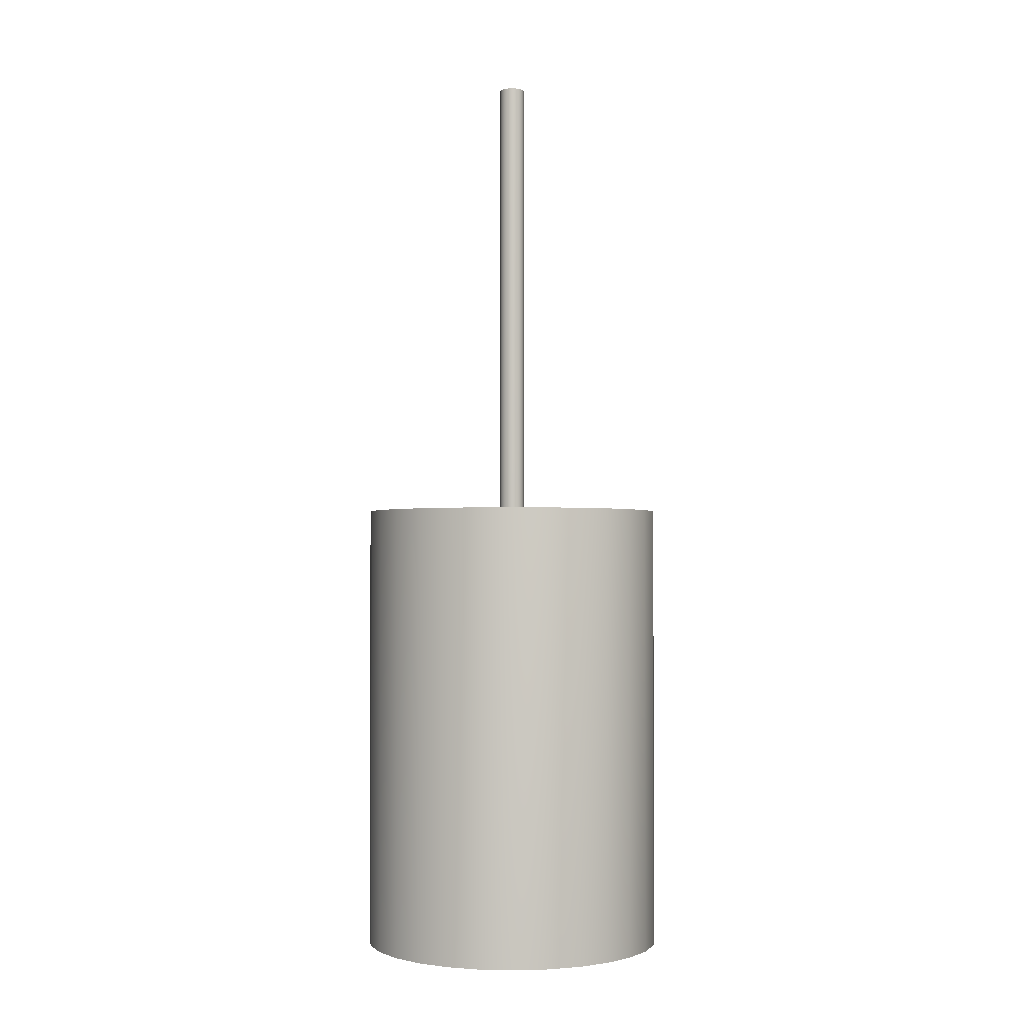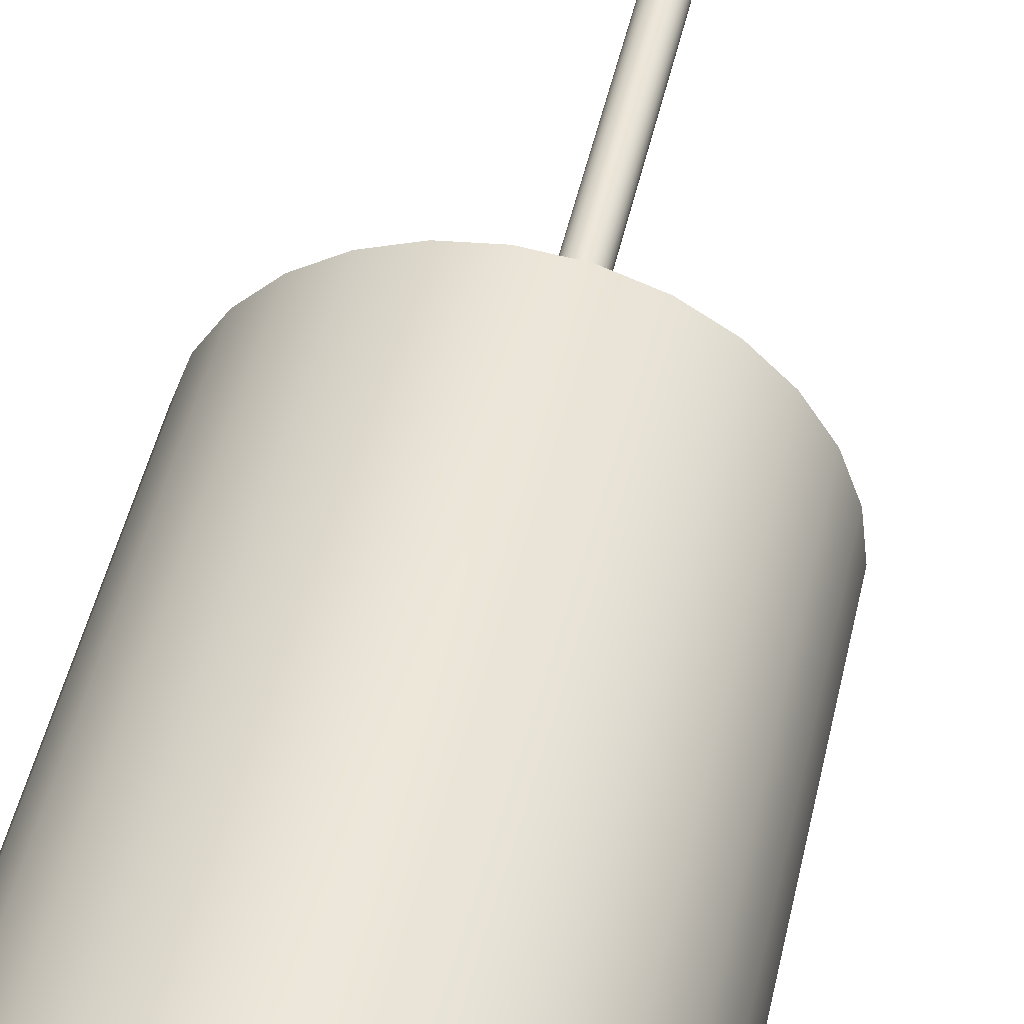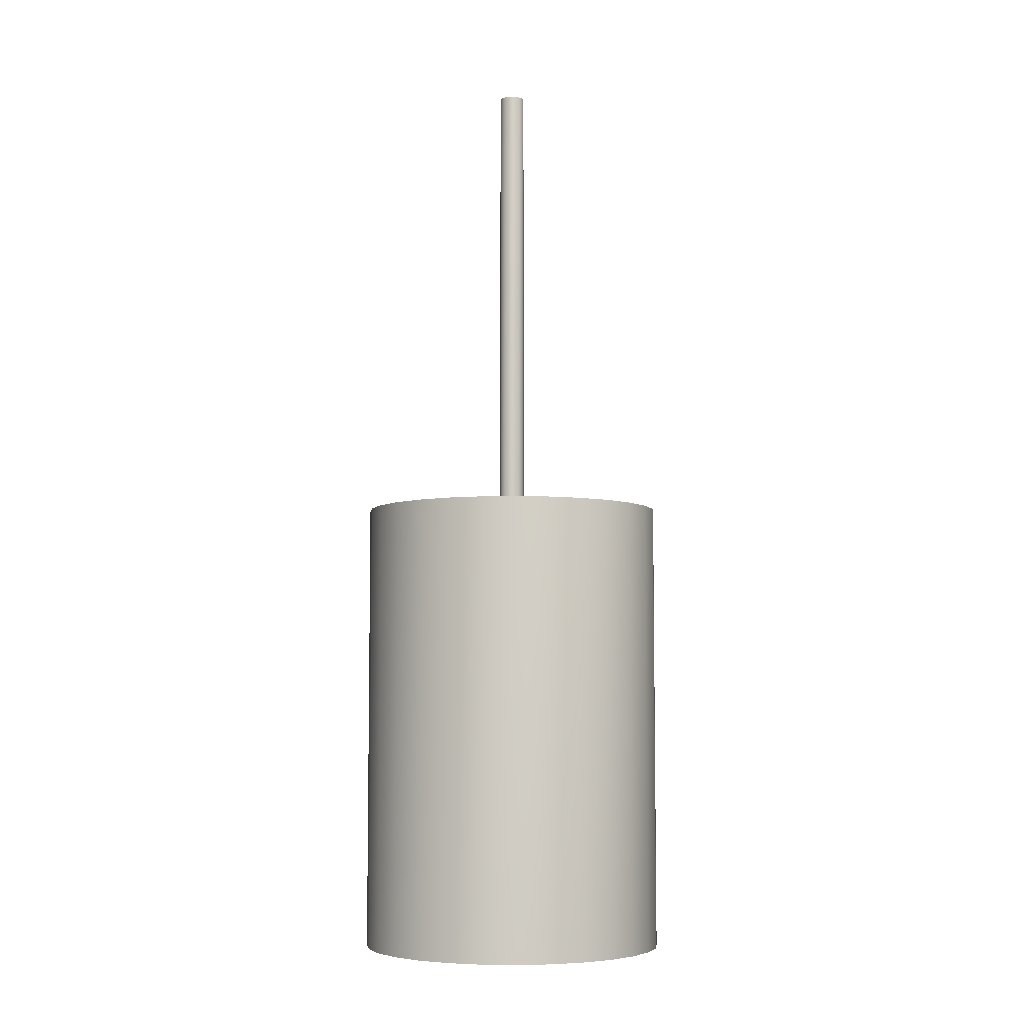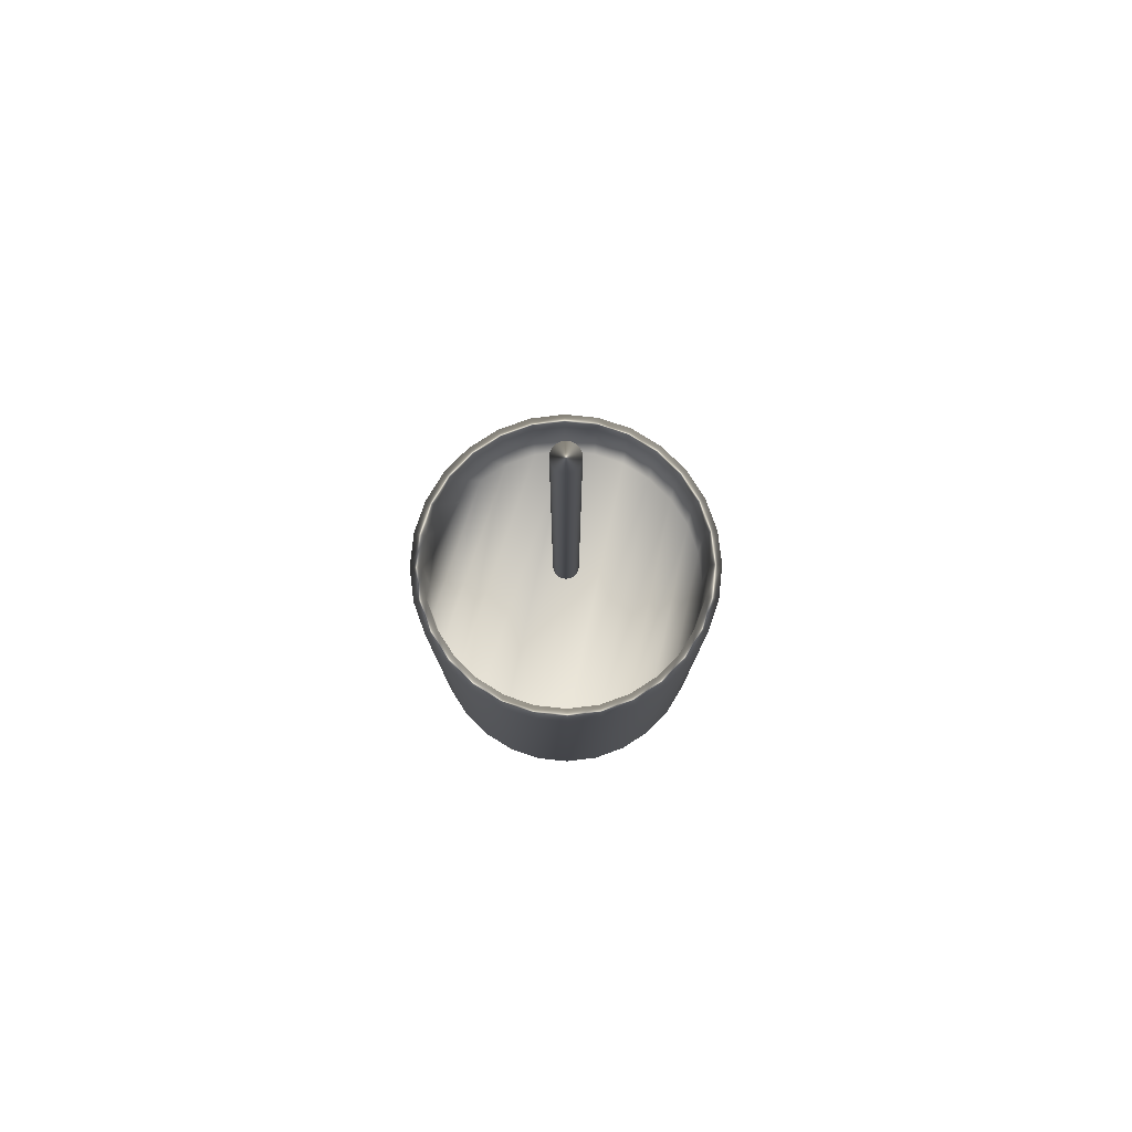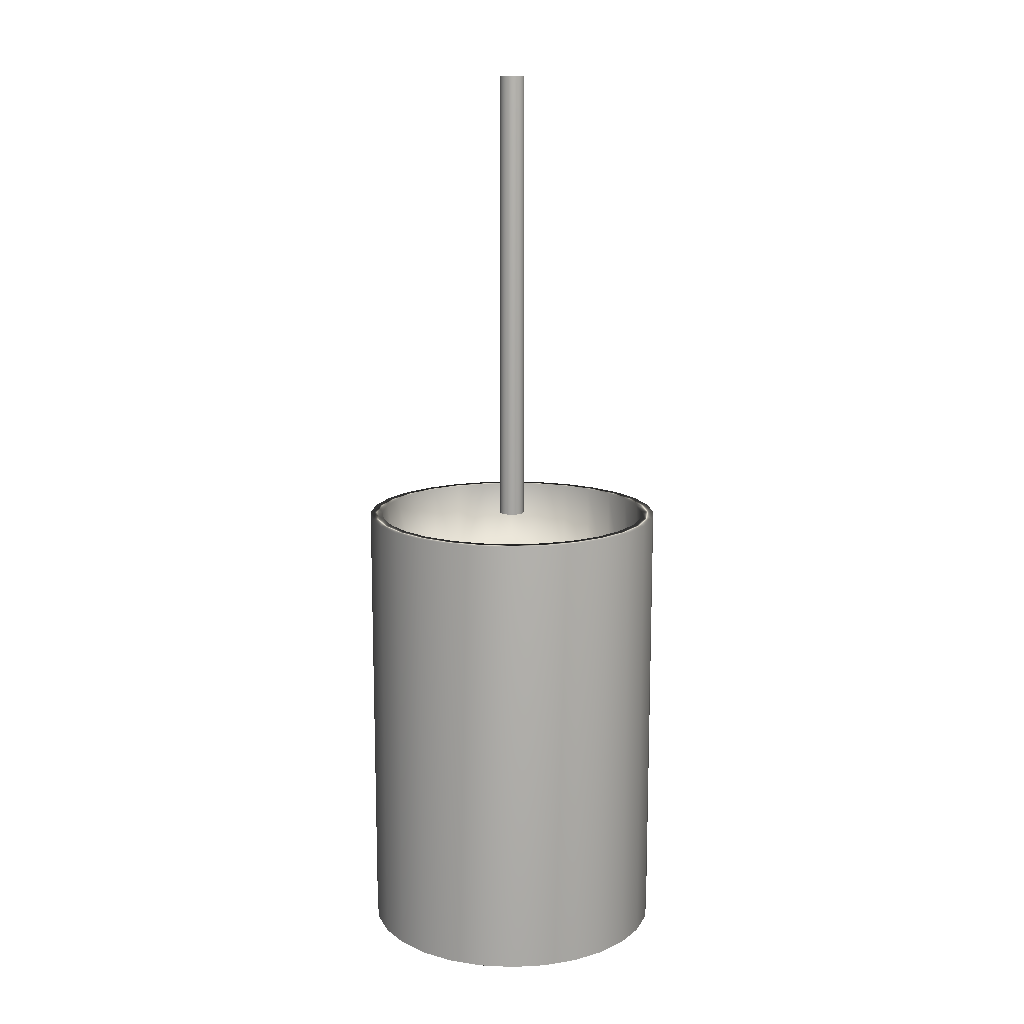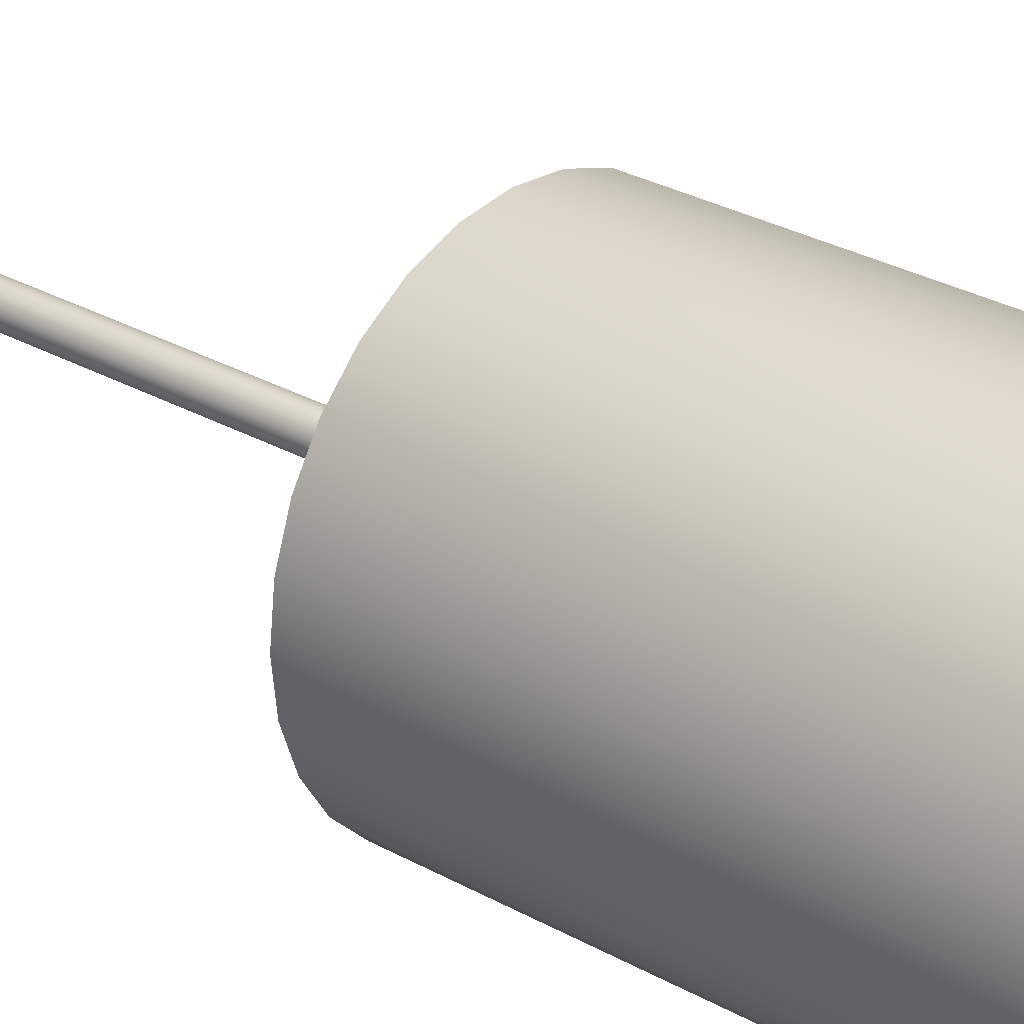
<metadata>
{"format":"obj","ext":"obj","renderer":"f3d","projection":"perspective","resolution":1024,"background":"white","views":[{"elev":-1.8,"azim":38.0,"up":"+Y"},{"elev":45.2,"azim":11.9,"up":"+Z"},{"elev":-6.0,"azim":-39.7,"up":"+Y"},{"elev":79.7,"azim":12.3,"up":"+Y"},{"elev":13.4,"azim":-13.1,"up":"+Y"},{"elev":29.3,"azim":-50.2,"up":"+Z"}]}
</metadata>
<code>
v -49.92 17.46 -134.7
v -49.92 17.46 -135.2
v -49.98 17.46 -134.7
v -49.98 17.46 -135.2
v -50.03 17.46 -134.7
v -50.03 17.46 -135.2
v -50.08 17.46 -134.7
v -50.08 17.46 -135.2
v -50.12 17.46 -134.8
v -50.12 17.46 -135.1
v -50.15 17.46 -134.8
v -50.15 17.46 -135.1
v -50.18 17.46 -134.9
v -50.18 17.46 -135.1
v -50.2 17.46 -134.9
v -50.2 17.46 -135
v -50.2 17.46 -135
v -49.88 17.46 -135.2
v -49.88 17.46 -134.7
v -49.83 17.46 -135.1
v -49.83 17.46 -134.8
v -49.8 17.46 -135.1
v -49.8 17.46 -134.8
v -49.77 17.46 -135.1
v -49.77 17.46 -134.9
v -49.75 17.46 -135
v -49.75 17.46 -134.9
v -49.75 17.46 -135
v -50.03 16.9 -134.7
v -50.03 16.9 -135.2
v -49.98 16.9 -134.7
v -49.98 16.9 -135.2
v -49.92 16.9 -134.7
v -49.92 16.9 -135.2
v -49.88 16.9 -134.7
v -49.88 16.9 -135.2
v -49.83 16.9 -134.8
v -49.83 16.9 -135.1
v -49.8 16.9 -134.8
v -49.8 16.9 -135.1
v -49.77 16.9 -134.9
v -49.77 16.9 -135.1
v -49.75 16.9 -134.9
v -49.75 16.9 -135
v -49.75 16.9 -135
v -50.08 16.9 -135.2
v -50.08 16.9 -134.7
v -50.12 16.9 -135.1
v -50.12 16.9 -134.8
v -50.15 16.9 -135.1
v -50.15 16.9 -134.8
v -50.18 16.9 -135.1
v -50.18 16.9 -134.9
v -50.2 16.9 -135
v -50.2 16.9 -134.9
v -50.2 16.9 -135
v -49.98 16.88 -135.2
v -50.03 16.88 -135.2
v -50.08 16.88 -135.2
v -50.12 16.88 -135.1
v -50.15 16.88 -135.1
v -50.18 16.88 -135.1
v -50.2 16.88 -135
v -50.2 16.88 -135
v -50.2 16.88 -134.9
v -50.18 16.88 -134.9
v -50.15 16.88 -134.8
v -50.12 16.88 -134.8
v -50.08 16.88 -134.7
v -50.03 16.88 -134.7
v -49.98 16.88 -134.7
v -49.98 17.62 -134.7
v -50.03 17.62 -134.7
v -50.08 17.62 -134.7
v -50.12 17.62 -134.8
v -50.15 17.62 -134.8
v -50.18 17.62 -134.9
v -50.2 17.62 -134.9
v -50.2 17.62 -135
v -50.2 17.62 -135
v -50.18 17.62 -135.1
v -50.15 17.62 -135.1
v -50.12 17.62 -135.1
v -50.08 17.62 -135.2
v -50.03 17.62 -135.2
v -49.98 17.62 -135.2
v -49.92 16.88 -134.7
v -49.88 16.88 -134.7
v -49.83 16.88 -134.8
v -49.8 16.88 -134.8
v -49.77 16.88 -134.9
v -49.75 16.88 -134.9
v -49.75 16.88 -135
v -49.75 16.88 -135
v -49.77 16.88 -135.1
v -49.8 16.88 -135.1
v -49.83 16.88 -135.1
v -49.88 16.88 -135.2
v -49.92 16.88 -135.2
v -49.98 17.62 -134.7
v -49.98 16.88 -134.7
v -49.92 17.62 -134.7
v -49.92 16.88 -134.7
v -49.87 17.62 -134.7
v -49.87 16.88 -134.7
v -49.82 17.62 -134.8
v -49.82 16.88 -134.8
v -49.78 17.62 -134.8
v -49.78 16.88 -134.8
v -49.75 17.62 -134.8
v -49.75 16.88 -134.8
v -49.73 17.62 -134.9
v -49.73 16.88 -134.9
v -49.73 17.62 -135
v -49.73 16.88 -135
v -49.73 17.62 -135
v -49.73 16.88 -135
v -49.75 17.62 -135.1
v -49.75 16.88 -135.1
v -49.78 17.62 -135.1
v -49.78 16.88 -135.1
v -49.82 17.62 -135.1
v -49.82 16.88 -135.1
v -49.87 17.62 -135.2
v -49.87 16.88 -135.2
v -49.92 17.62 -135.2
v -49.92 16.88 -135.2
v -49.98 17.62 -135.2
v -49.98 16.88 -135.2
v -49.92 17.62 -135.2
v -49.88 17.62 -135.2
v -49.83 17.62 -135.1
v -49.8 17.62 -135.1
v -49.77 17.62 -135.1
v -49.75 17.62 -135
v -49.75 17.62 -135
v -49.75 17.62 -134.9
v -49.77 17.62 -134.9
v -49.8 17.62 -134.8
v -49.83 17.62 -134.8
v -49.88 17.62 -134.7
v -49.92 17.62 -134.7
v -50.03 16.88 -134.7
v -50.08 16.88 -134.7
v -50.13 16.88 -134.8
v -50.17 16.88 -134.8
v -50.2 16.88 -134.8
v -50.22 16.88 -134.9
v -50.23 16.88 -135
v -50.22 16.88 -135
v -50.2 16.88 -135.1
v -50.17 16.88 -135.1
v -50.13 16.88 -135.1
v -50.08 16.88 -135.2
v -50.03 16.88 -135.2
v -50.03 17.62 -134.7
v -50.03 17.62 -135.2
v -50.08 17.62 -135.2
v -50.13 17.62 -135.1
v -50.17 17.62 -135.1
v -50.2 17.62 -135.1
v -50.22 17.62 -135
v -50.23 17.62 -135
v -50.22 17.62 -134.9
v -50.2 17.62 -134.8
v -50.17 17.62 -134.8
v -50.13 17.62 -134.8
v -50.08 17.62 -134.7
v -49.97 18.38 -134.9
v -49.97 18.38 -135
v -49.98 18.38 -134.9
v -49.98 18.38 -135
v -49.98 18.38 -134.9
v -49.98 18.38 -135
v -49.99 18.38 -134.9
v -49.99 18.38 -135
v -49.99 18.38 -134.9
v -49.99 18.38 -135
v -49.99 18.38 -134.9
v -49.99 18.38 -135
v -50 18.38 -134.9
v -50 18.38 -135
v -50 18.38 -135
v -49.97 18.38 -135
v -49.97 18.38 -134.9
v -49.96 18.38 -135
v -49.96 18.38 -134.9
v -49.96 18.38 -135
v -49.96 18.38 -134.9
v -49.96 18.38 -135
v -49.96 18.38 -134.9
v -49.95 18.38 -135
v -49.98 17.62 -134.9
v -49.97 17.62 -134.9
v -49.97 17.62 -134.9
v -49.96 17.62 -134.9
v -49.96 17.62 -134.9
v -49.96 17.62 -134.9
v -49.95 17.62 -135
v -49.96 17.62 -135
v -49.96 17.62 -135
v -49.96 17.62 -135
v -49.97 17.62 -135
v -49.97 17.62 -135
v -49.98 17.62 -135
v -49.98 17.62 -134.9
v -49.98 17.62 -135
v -49.99 17.62 -135
v -49.99 17.62 -134.9
v -49.99 17.62 -135
v -49.99 17.62 -134.9
v -49.99 17.62 -135
v -49.99 17.62 -134.9
v -50 17.62 -135
v -50 17.62 -134.9
v -50 17.62 -135
f 1 2 3
f 3 2 4
f 3 4 5
f 5 4 6
f 5 6 7
f 7 6 8
f 7 8 9
f 9 8 10
f 9 10 11
f 11 10 12
f 11 12 13
f 13 12 14
f 13 14 15
f 15 14 16
f 15 16 17
f 2 1 18
f 18 1 19
f 18 19 20
f 20 19 21
f 20 21 22
f 22 21 23
f 22 23 24
f 24 23 25
f 24 25 26
f 26 25 27
f 26 27 28
f 29 30 31
f 31 30 32
f 31 32 33
f 33 32 34
f 33 34 35
f 35 34 36
f 35 36 37
f 37 36 38
f 37 38 39
f 39 38 40
f 39 40 41
f 41 40 42
f 41 42 43
f 43 42 44
f 43 44 45
f 30 29 46
f 46 29 47
f 46 47 48
f 48 47 49
f 48 49 50
f 50 49 51
f 50 51 52
f 52 51 53
f 52 53 54
f 54 53 55
f 54 55 56
f 57 32 58
f 58 32 30
f 58 30 46
f 58 46 59
f 59 46 48
f 59 48 60
f 60 48 50
f 60 50 61
f 61 50 52
f 61 52 62
f 62 52 54
f 62 54 63
f 63 54 56
f 63 56 64
f 64 56 55
f 64 55 65
f 65 55 53
f 65 53 66
f 66 53 51
f 66 51 67
f 67 51 49
f 67 49 68
f 68 49 47
f 68 47 69
f 69 47 29
f 69 29 70
f 70 29 71
f 71 29 31
f 72 3 73
f 73 3 5
f 73 5 7
f 73 7 74
f 74 7 9
f 74 9 75
f 75 9 11
f 75 11 76
f 76 11 13
f 76 13 77
f 77 13 15
f 77 15 78
f 78 15 17
f 78 17 79
f 79 17 16
f 79 16 80
f 80 16 14
f 80 14 81
f 81 14 12
f 81 12 82
f 82 12 10
f 82 10 83
f 83 10 8
f 83 8 84
f 84 8 6
f 84 6 85
f 85 6 86
f 86 6 4
f 71 31 87
f 87 31 33
f 87 33 35
f 87 35 88
f 88 35 37
f 88 37 89
f 89 37 39
f 89 39 90
f 90 39 41
f 90 41 91
f 91 41 43
f 91 43 92
f 92 43 45
f 92 45 93
f 93 45 44
f 93 44 94
f 94 44 42
f 94 42 95
f 95 42 40
f 95 40 96
f 96 40 38
f 96 38 97
f 97 38 36
f 97 36 98
f 98 36 34
f 98 34 99
f 99 34 57
f 57 34 32
f 100 101 102
f 102 101 103
f 102 103 104
f 104 103 105
f 104 105 106
f 106 105 107
f 106 107 108
f 108 107 109
f 108 109 110
f 110 109 111
f 110 111 112
f 112 111 113
f 112 113 114
f 114 113 115
f 114 115 116
f 116 115 117
f 116 117 118
f 118 117 119
f 118 119 120
f 120 119 121
f 120 121 122
f 122 121 123
f 122 123 124
f 124 123 125
f 124 125 126
f 126 125 127
f 126 127 128
f 128 127 129
f 86 4 130
f 130 4 2
f 130 2 18
f 130 18 131
f 131 18 20
f 131 20 132
f 132 20 22
f 132 22 133
f 133 22 24
f 133 24 134
f 134 24 26
f 134 26 135
f 135 26 28
f 135 28 136
f 136 28 27
f 136 27 137
f 137 27 25
f 137 25 138
f 138 25 23
f 138 23 139
f 139 23 21
f 139 21 140
f 140 21 19
f 140 19 141
f 141 19 1
f 141 1 142
f 142 1 72
f 72 1 3
f 143 70 101
f 101 70 71
f 101 71 87
f 70 143 69
f 69 143 144
f 69 144 68
f 68 144 145
f 68 145 67
f 67 145 146
f 67 146 66
f 66 146 147
f 66 147 65
f 65 147 148
f 65 148 64
f 64 148 149
f 64 149 150
f 64 150 63
f 63 150 151
f 63 151 62
f 62 151 152
f 62 152 61
f 61 152 153
f 61 153 60
f 60 153 154
f 60 154 59
f 59 154 155
f 59 155 58
f 58 155 57
f 57 155 129
f 57 129 99
f 99 129 127
f 99 127 98
f 98 127 125
f 98 125 97
f 97 125 123
f 97 123 96
f 96 123 121
f 96 121 95
f 95 121 119
f 95 119 94
f 94 119 117
f 94 117 93
f 93 117 115
f 93 115 113
f 93 113 92
f 92 113 111
f 92 111 91
f 91 111 109
f 91 109 90
f 90 109 107
f 90 107 89
f 89 107 105
f 89 105 88
f 88 105 103
f 88 103 87
f 87 103 101
f 102 142 100
f 100 142 72
f 100 72 156
f 156 72 73
f 156 73 74
f 142 102 141
f 141 102 104
f 141 104 140
f 140 104 106
f 140 106 139
f 139 106 108
f 139 108 138
f 138 108 110
f 138 110 137
f 137 110 112
f 137 112 136
f 136 112 114
f 136 114 116
f 136 116 135
f 135 116 118
f 135 118 134
f 134 118 120
f 134 120 133
f 133 120 122
f 133 122 132
f 132 122 124
f 132 124 131
f 131 124 126
f 131 126 130
f 130 126 128
f 130 128 86
f 86 128 85
f 85 128 157
f 85 157 84
f 84 157 158
f 84 158 83
f 83 158 159
f 83 159 82
f 82 159 160
f 82 160 81
f 81 160 161
f 81 161 80
f 80 161 162
f 80 162 79
f 79 162 163
f 79 163 164
f 79 164 78
f 78 164 165
f 78 165 77
f 77 165 166
f 77 166 76
f 76 166 167
f 76 167 75
f 75 167 168
f 75 168 74
f 74 168 156
f 128 129 157
f 157 129 155
f 157 155 158
f 158 155 154
f 158 154 159
f 159 154 153
f 159 153 160
f 160 153 152
f 160 152 161
f 161 152 151
f 161 151 162
f 162 151 150
f 162 150 163
f 163 150 149
f 163 149 164
f 164 149 148
f 164 148 165
f 165 148 147
f 165 147 166
f 166 147 146
f 166 146 167
f 167 146 145
f 167 145 168
f 168 145 144
f 168 144 156
f 156 144 143
f 156 143 100
f 100 143 101
f 169 170 171
f 171 170 172
f 171 172 173
f 173 172 174
f 173 174 175
f 175 174 176
f 175 176 177
f 177 176 178
f 177 178 179
f 179 178 180
f 179 180 181
f 181 180 182
f 181 182 183
f 170 169 184
f 184 169 185
f 184 185 186
f 186 185 187
f 186 187 188
f 188 187 189
f 188 189 190
f 190 189 191
f 190 191 192
f 171 193 169
f 169 193 194
f 169 194 185
f 185 194 195
f 185 195 187
f 187 195 196
f 187 196 189
f 189 196 197
f 189 197 191
f 191 197 198
f 191 198 192
f 192 198 199
f 192 199 190
f 190 199 200
f 190 200 188
f 188 200 201
f 188 201 186
f 186 201 202
f 186 202 184
f 184 202 203
f 184 203 170
f 170 203 204
f 170 204 172
f 172 204 205
f 206 207 193
f 193 207 205
f 193 205 194
f 194 205 204
f 194 204 195
f 195 204 203
f 195 203 196
f 196 203 202
f 196 202 197
f 197 202 201
f 197 201 198
f 198 201 200
f 198 200 199
f 207 206 208
f 208 206 209
f 208 209 210
f 210 209 211
f 210 211 212
f 212 211 213
f 212 213 214
f 214 213 215
f 214 215 216
f 172 205 174
f 174 205 207
f 174 207 176
f 176 207 208
f 176 208 178
f 178 208 210
f 178 210 180
f 180 210 212
f 180 212 182
f 182 212 214
f 182 214 183
f 183 214 216
f 183 216 181
f 181 216 215
f 181 215 179
f 179 215 213
f 179 213 177
f 177 213 211
f 177 211 175
f 175 211 209
f 175 209 173
f 173 209 206
f 173 206 171
f 171 206 193

</code>
